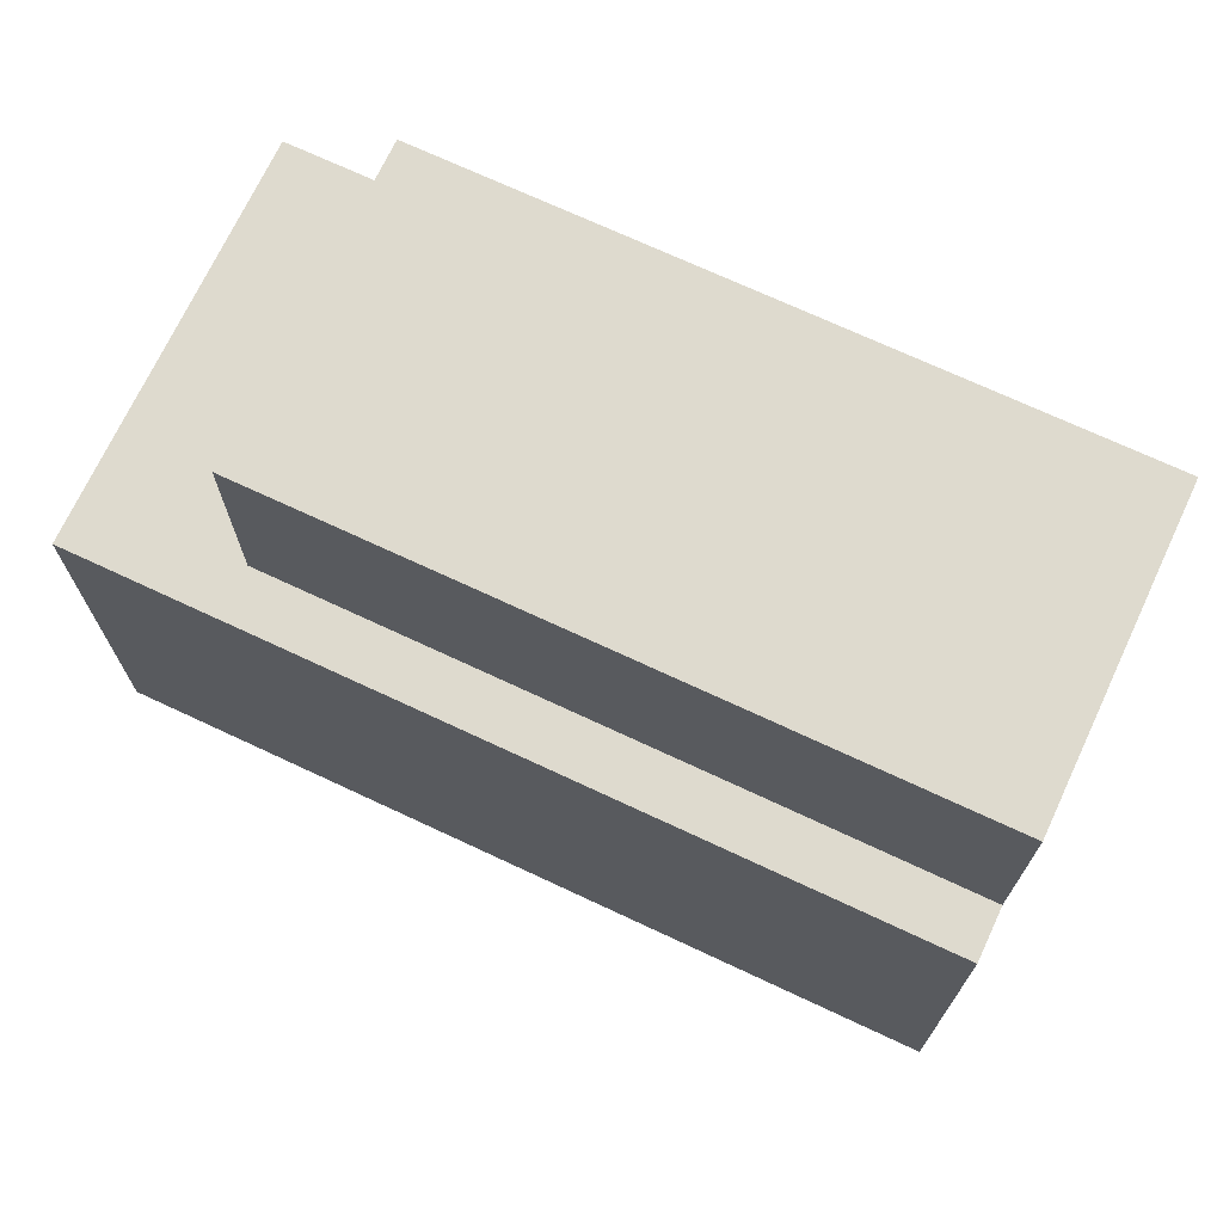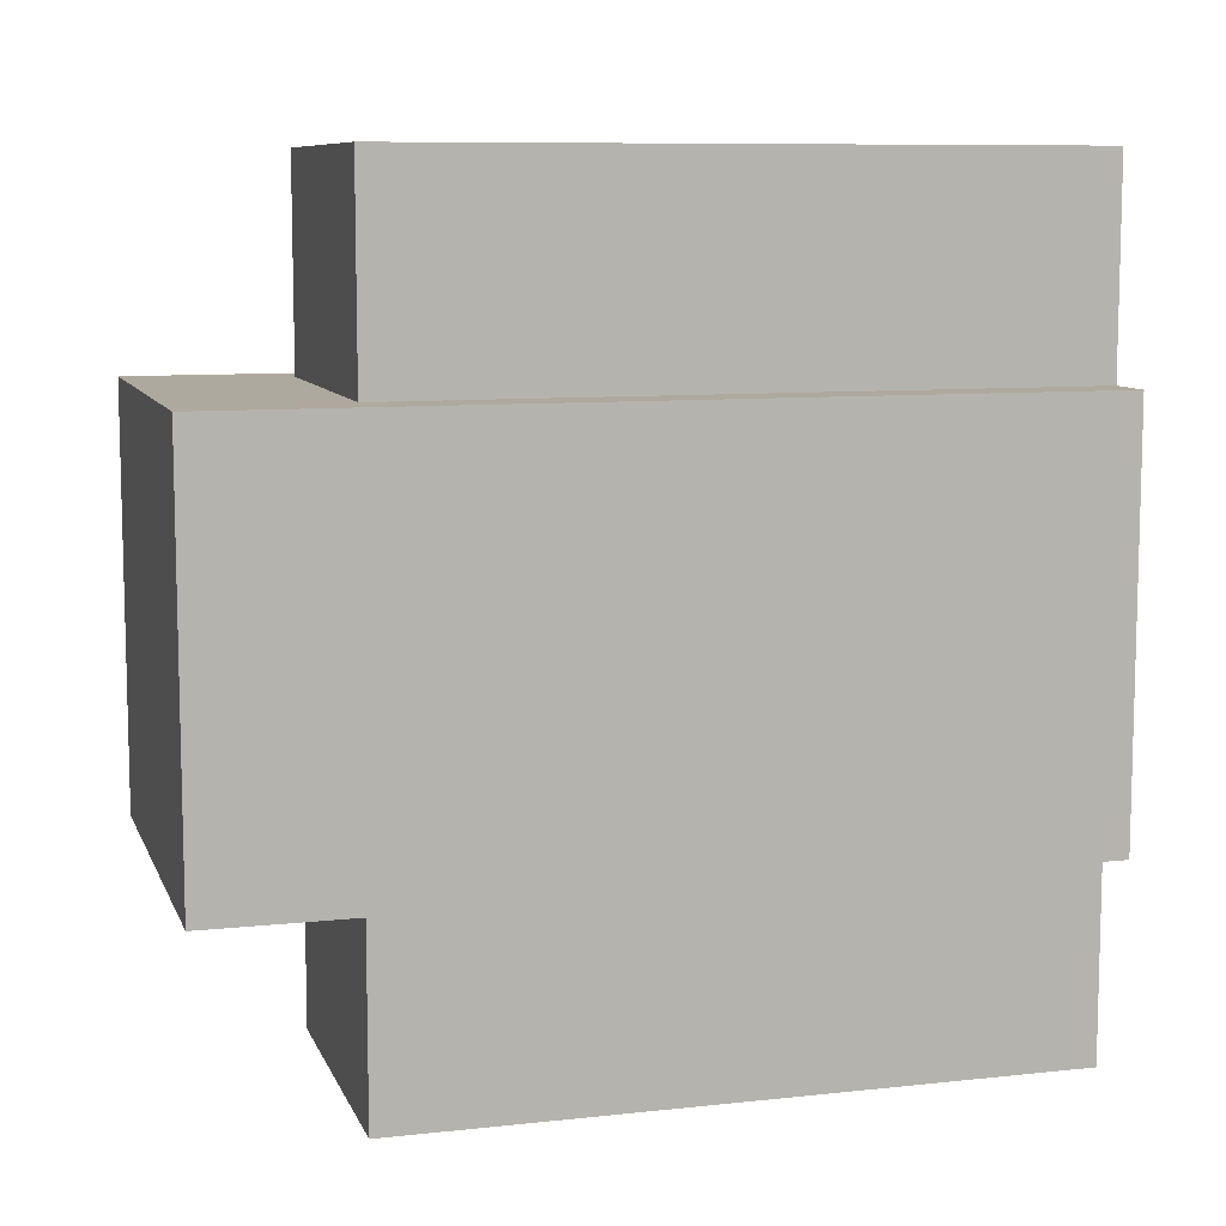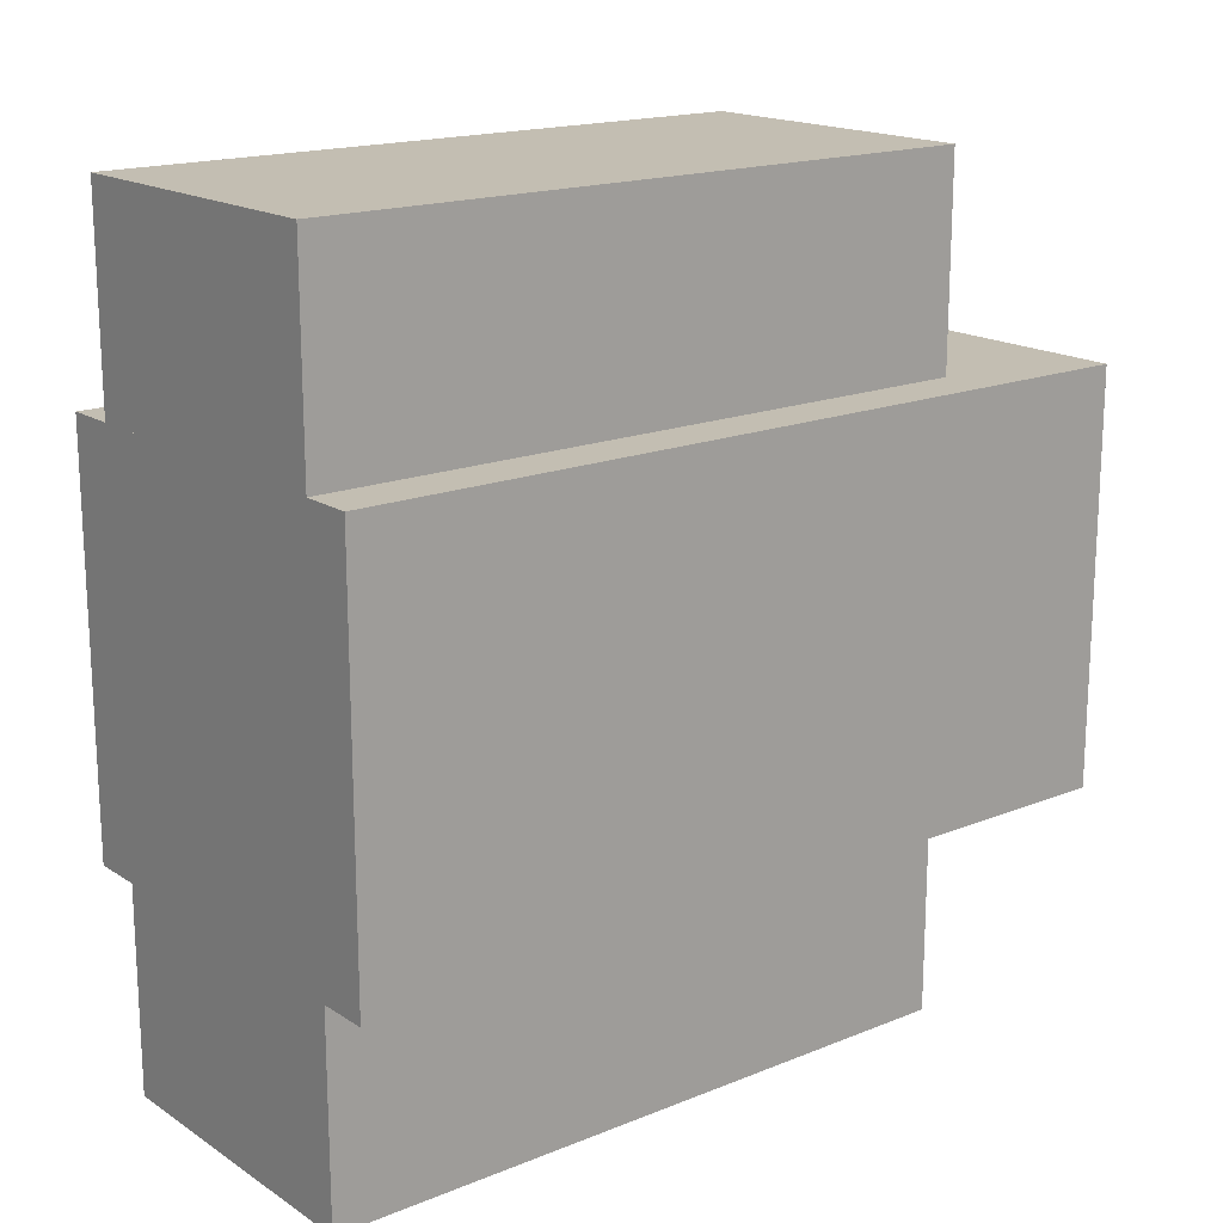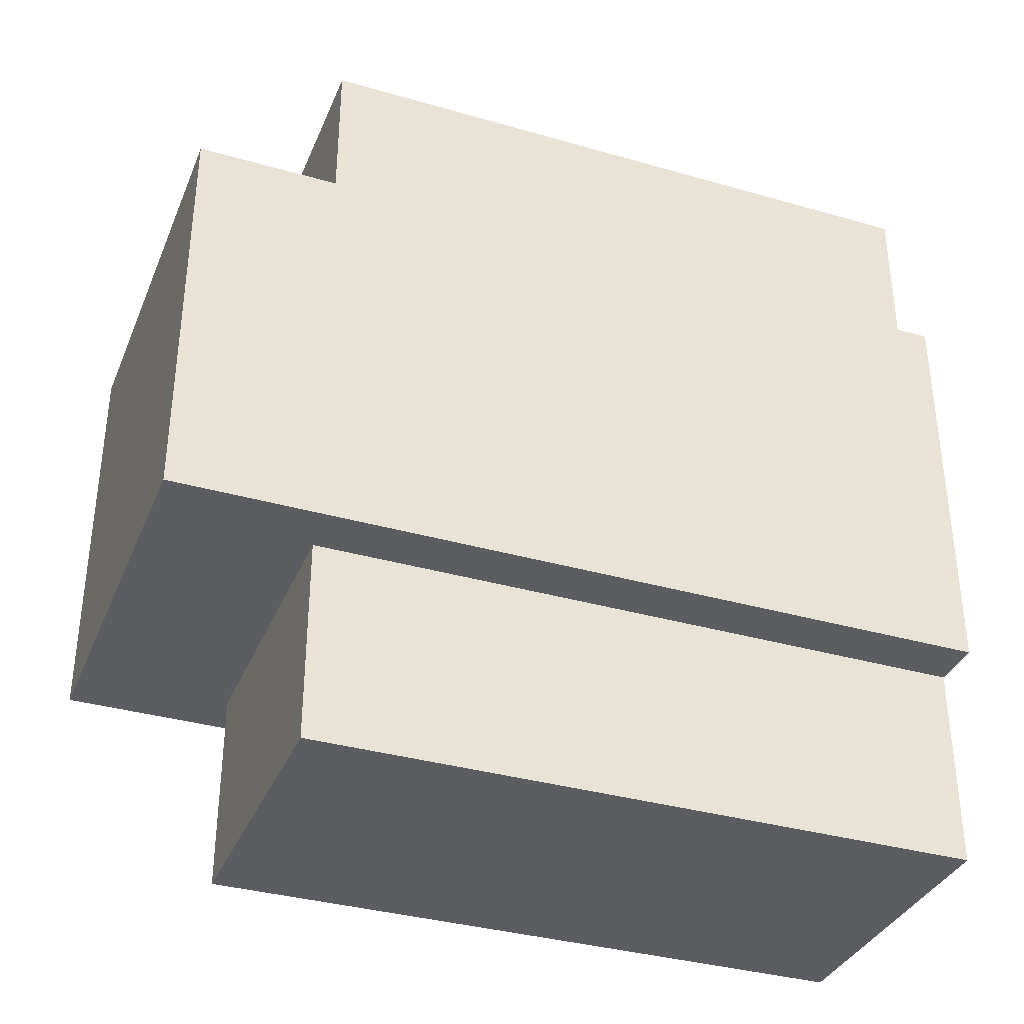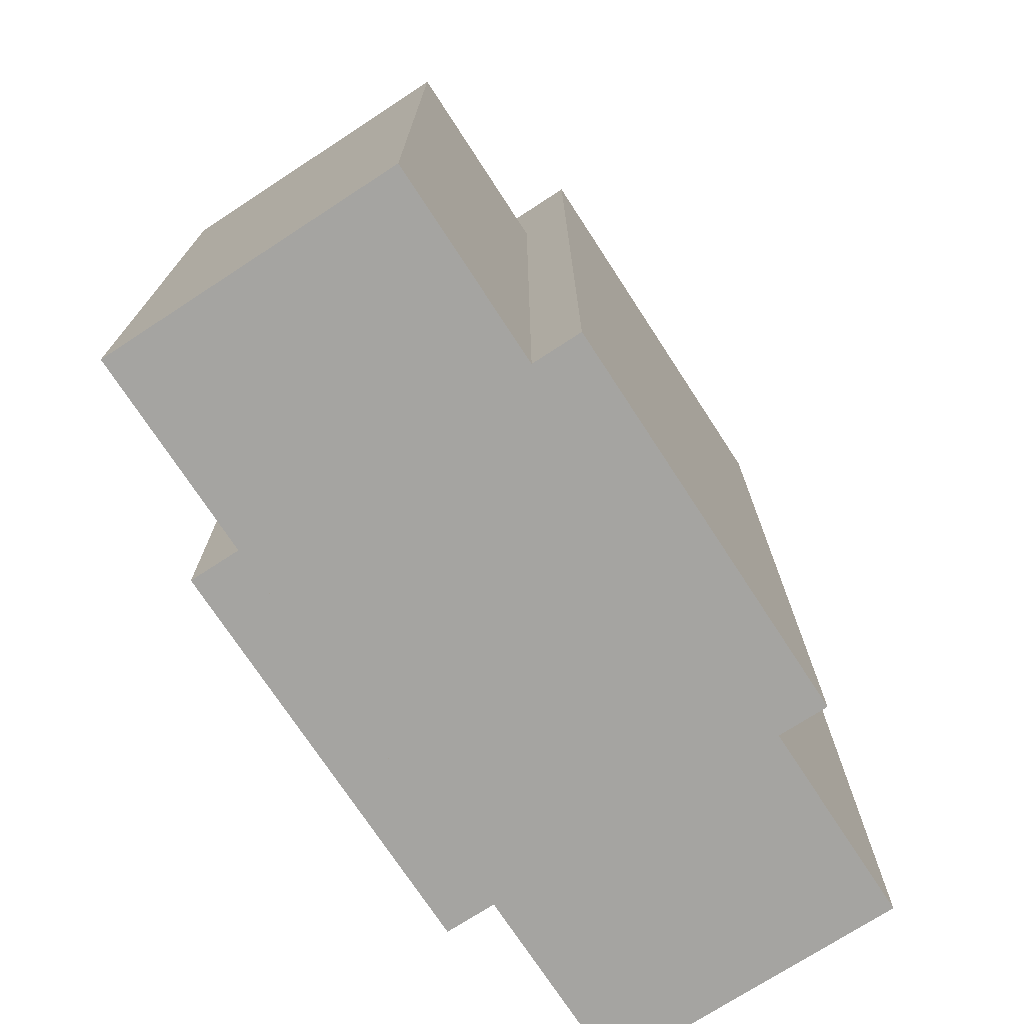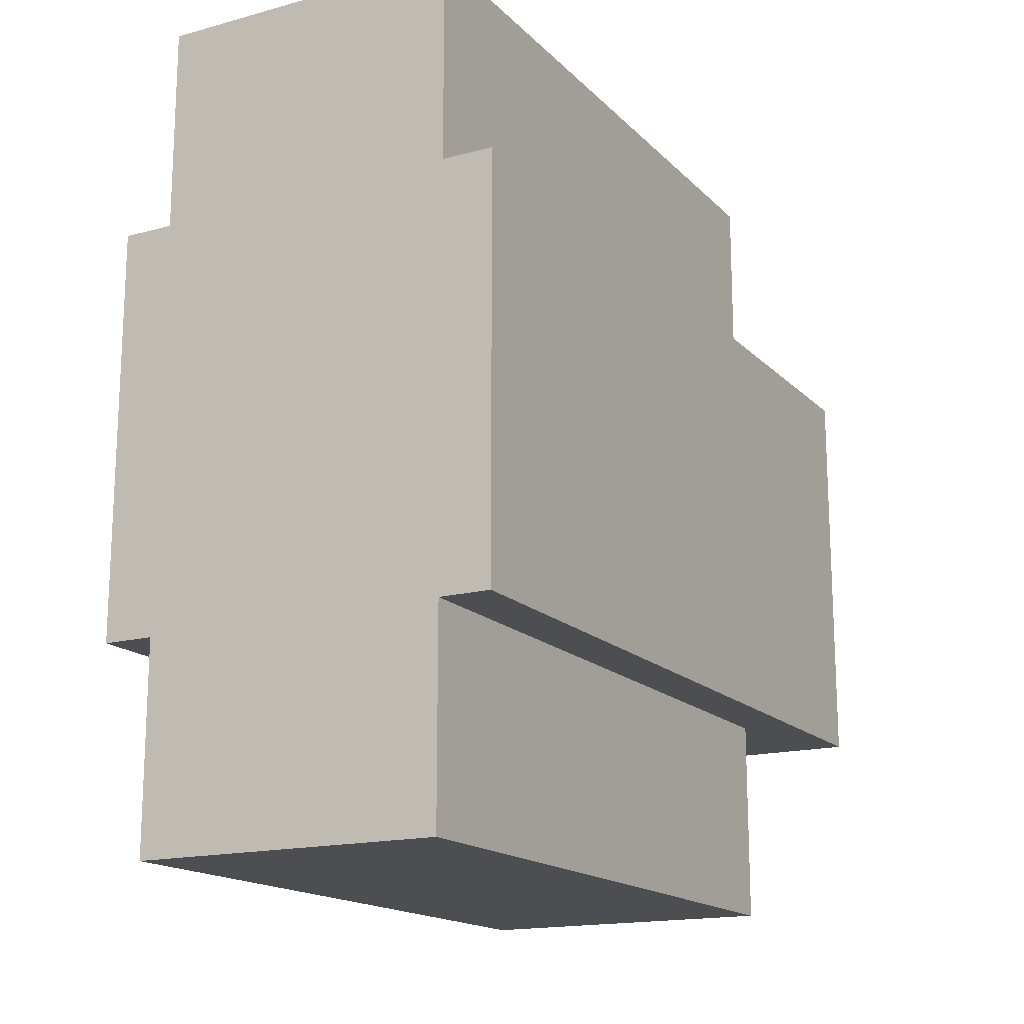
<metadata>
{"format":"obj","ext":"obj","renderer":"f3d","projection":"perspective","resolution":1024,"background":"white","views":[{"elev":71.1,"azim":-64.9,"up":"+Z"},{"elev":9.0,"azim":-106.1,"up":"+Z"},{"elev":17.3,"azim":51.4,"up":"+Z"},{"elev":-35.5,"azim":-110.8,"up":"+Z"},{"elev":-73.3,"azim":-146.9,"up":"+Y"},{"elev":-16.6,"azim":28.8,"up":"+Z"}]}
</metadata>
<code>
v 0.25 1 0.25
v 0.25 1 0.75
v 0.75 1 0.75
v 0.75 1 0.25
v 0.75 0 0.25
v 0.25 0 0.25
v 0.25 0 0.75
v 0.75 0 0.75
v 0.3125 0.8125 0
v 0.3125 0.8125 1
v 0.6875 0.8125 1
v 0.6875 0.8125 0
v 0.3125 0 0
v 0.3125 0 1
v 0.6875 0 1
v 0.6875 0 0
f 1 2 3 4
f 4 5 6 1
f 2 7 8 3
f 1 6 7 2
f 3 8 5 4
f 9 10 11 12
f 9 13 14 10
f 11 15 16 12
f 7 6 5 8
f 14 13 16 15
f 12 16 13 9
f 10 14 15 11

</code>
